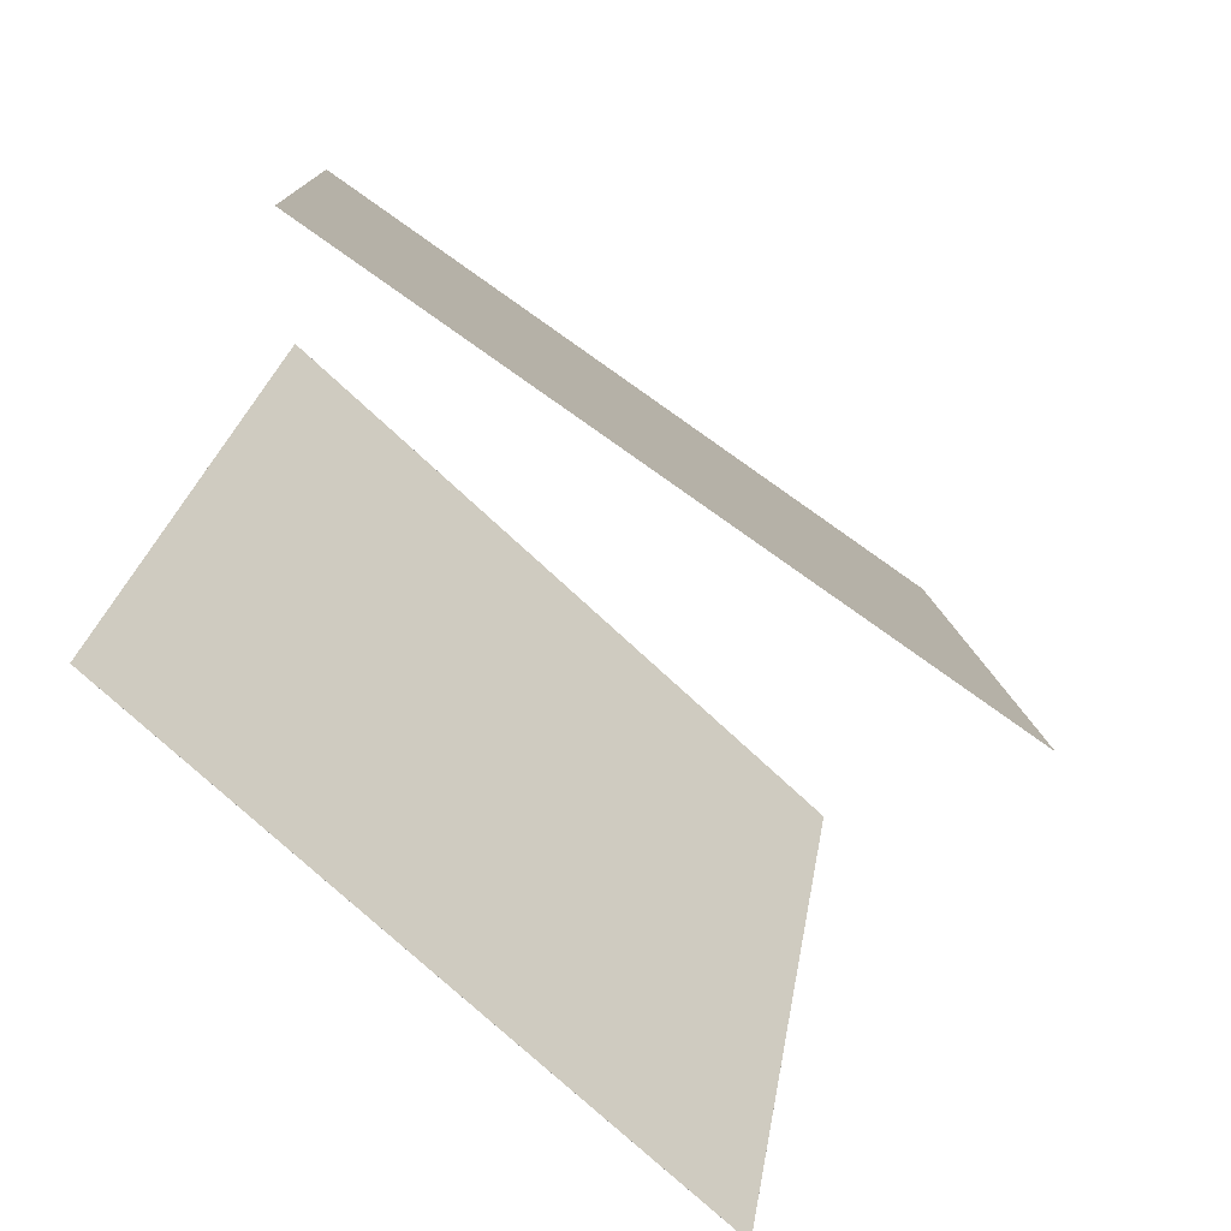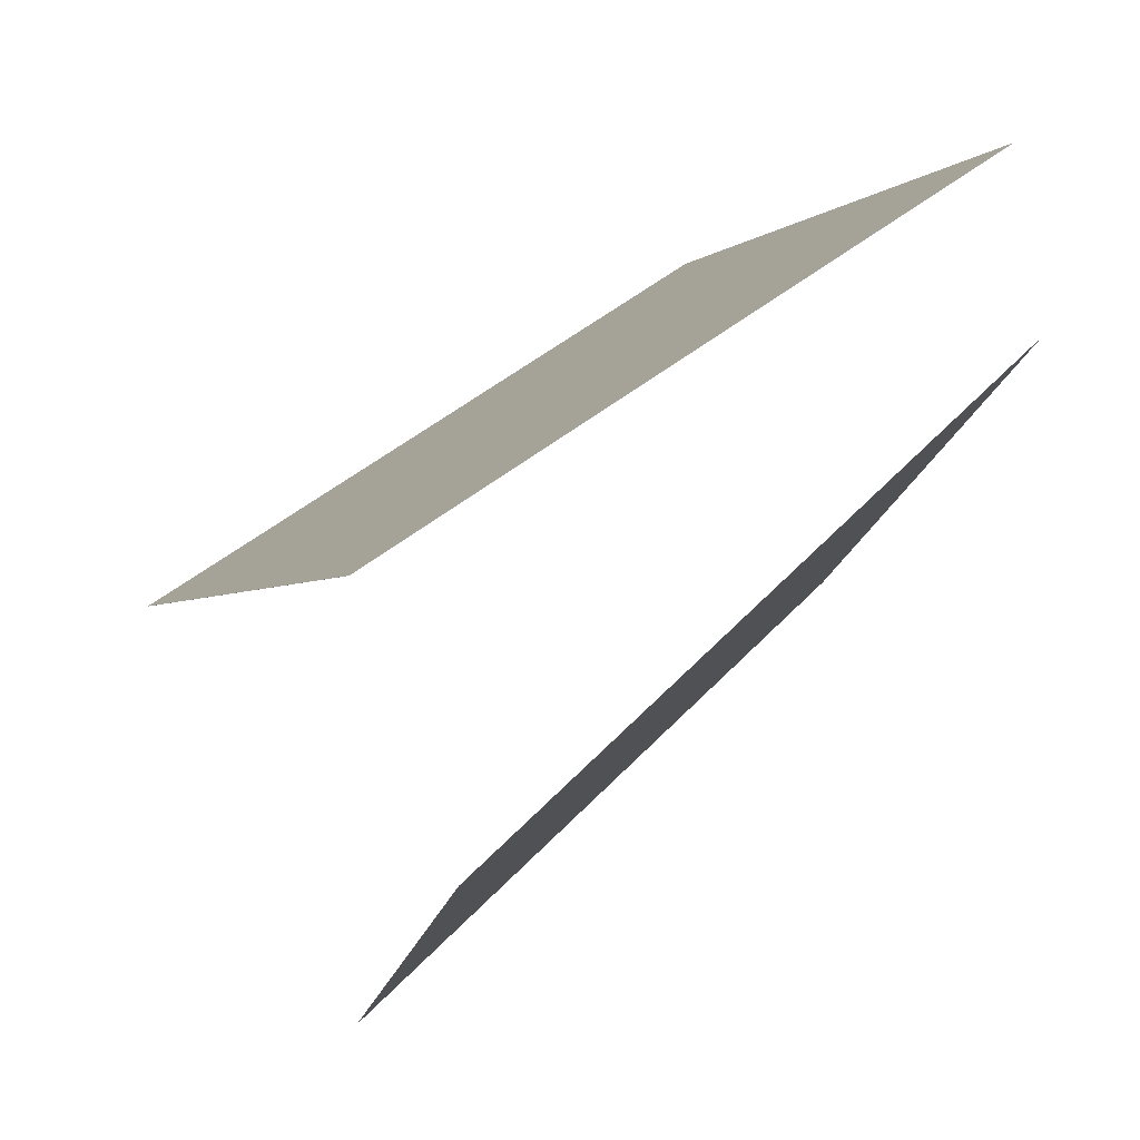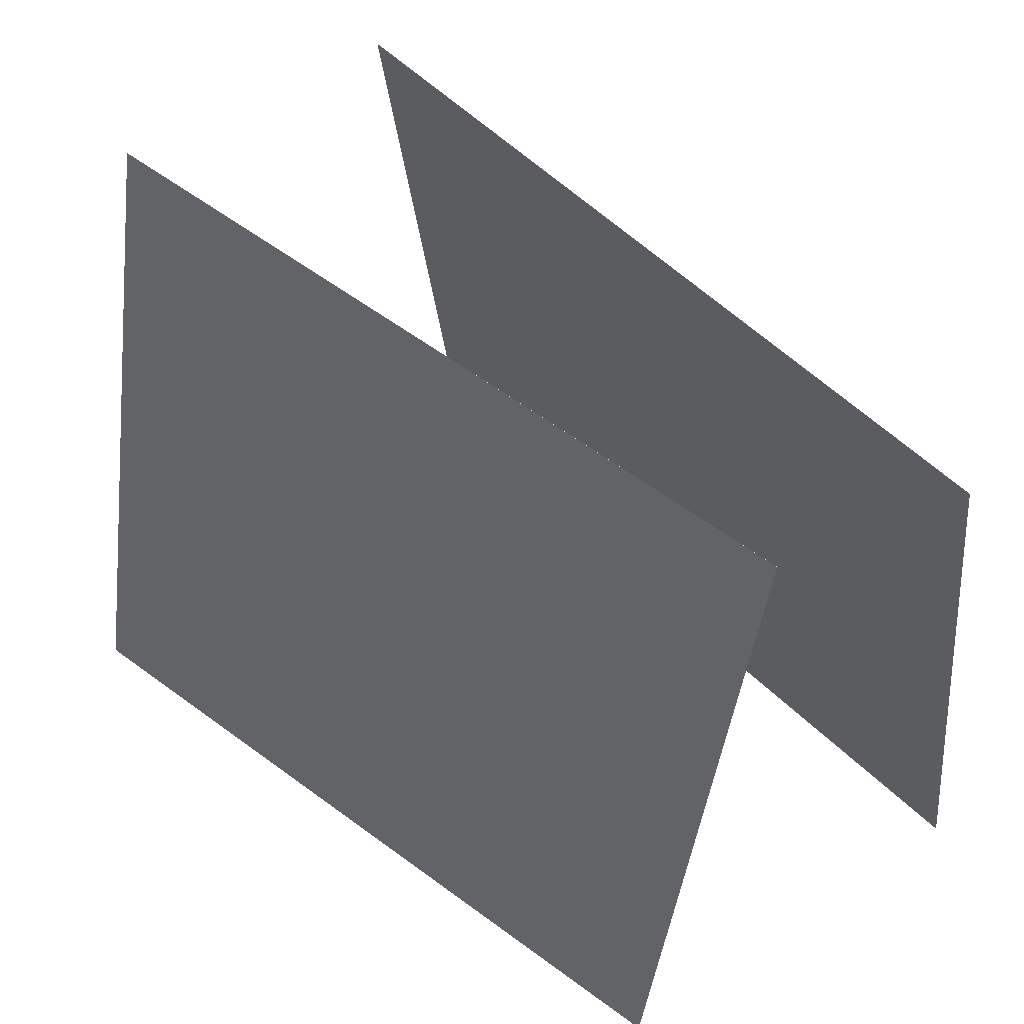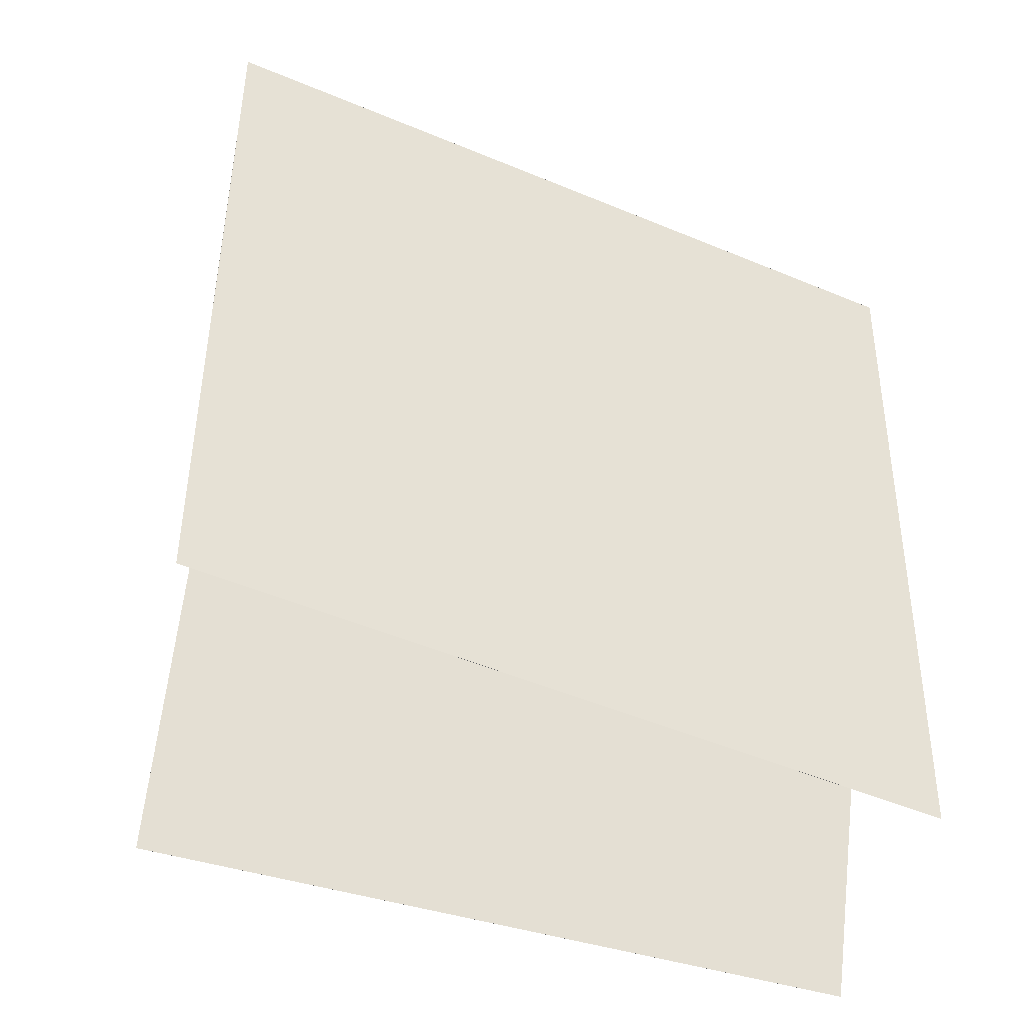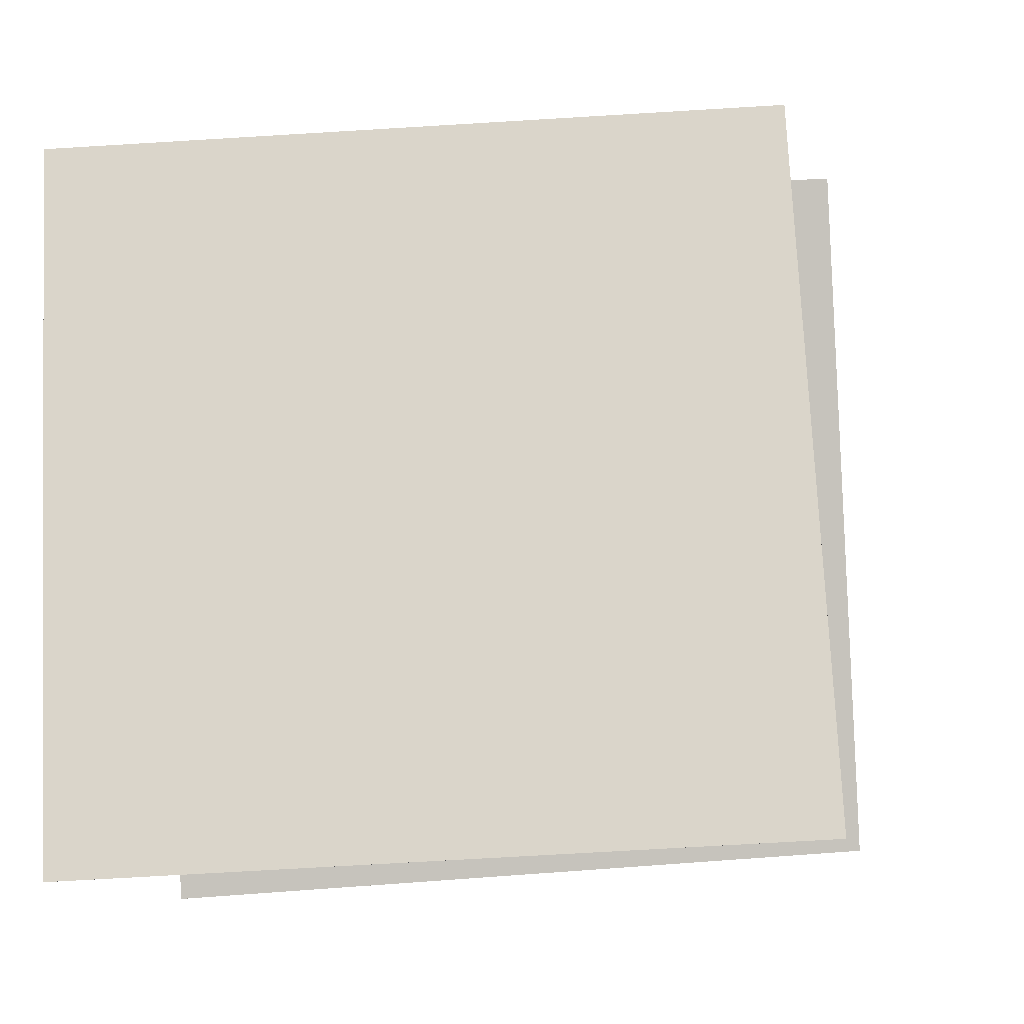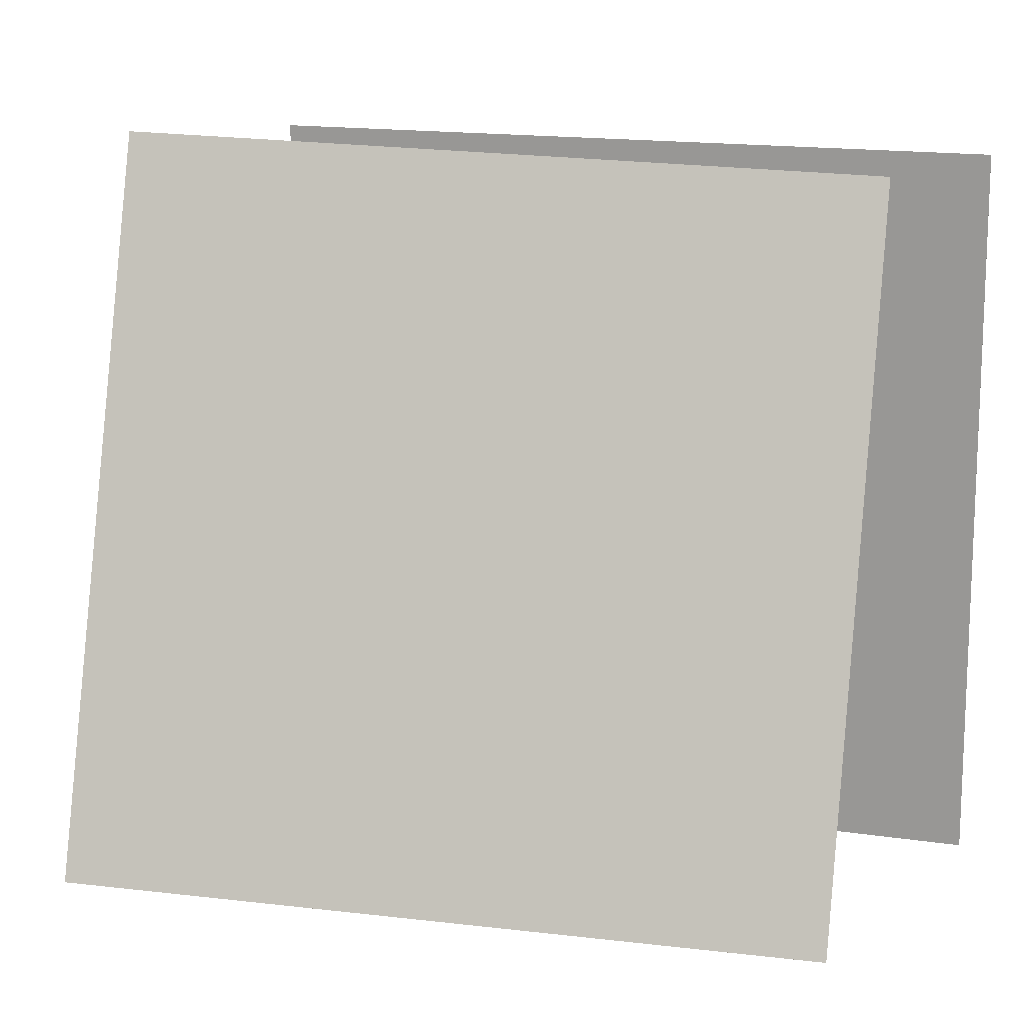
<metadata>
{"format":"obj","ext":"obj","renderer":"f3d","projection":"perspective","resolution":1024,"background":"white","views":[{"elev":17.7,"azim":6.5,"up":"+Z"},{"elev":-10.5,"azim":167.4,"up":"+Z"},{"elev":50.7,"azim":-99.0,"up":"+Y"},{"elev":-39.0,"azim":-162.2,"up":"+Y"},{"elev":-5.4,"azim":36.9,"up":"+Y"},{"elev":5.2,"azim":-127.5,"up":"+Y"}]}
</metadata>
<code>
v 0.3747 0.562 -0.132
v 0.3746 0.562 -0.1321
v -0.4354 0.5077 0.4431
v -0.4355 0.5077 0.4431
v 0.5267 -0.4065 -0.009368
v 0.5266 -0.4065 -0.009443
v -0.2835 -0.4608 0.5658
v -0.2835 -0.4608 0.5657
f 1.0 7.0 5.0
f 1.0 3.0 7.0
f 1.0 4.0 3.0
f 1.0 2.0 4.0
f 3.0 8.0 7.0
f 3.0 4.0 8.0
f 5.0 7.0 8.0
f 5.0 8.0 6.0
f 1.0 5.0 6.0
f 1.0 6.0 2.0
f 2.0 6.0 8.0
f 2.0 8.0 4.0
v 0.2137 -0.442 -0.5943
v -0.5104 -0.507 0.08345
v 0.2461 0.538 -0.4657
v -0.4781 0.4729 0.2121
v 0.2138 -0.442 -0.5943
v -0.5104 -0.5071 0.08349
v 0.2461 0.538 -0.4657
v -0.4781 0.4729 0.2121
f 9.0 15.0 13.0
f 9.0 11.0 15.0
f 9.0 12.0 11.0
f 9.0 10.0 12.0
f 11.0 16.0 15.0
f 11.0 12.0 16.0
f 13.0 15.0 16.0
f 13.0 16.0 14.0
f 9.0 13.0 14.0
f 9.0 14.0 10.0
f 10.0 14.0 16.0
f 10.0 16.0 12.0

</code>
